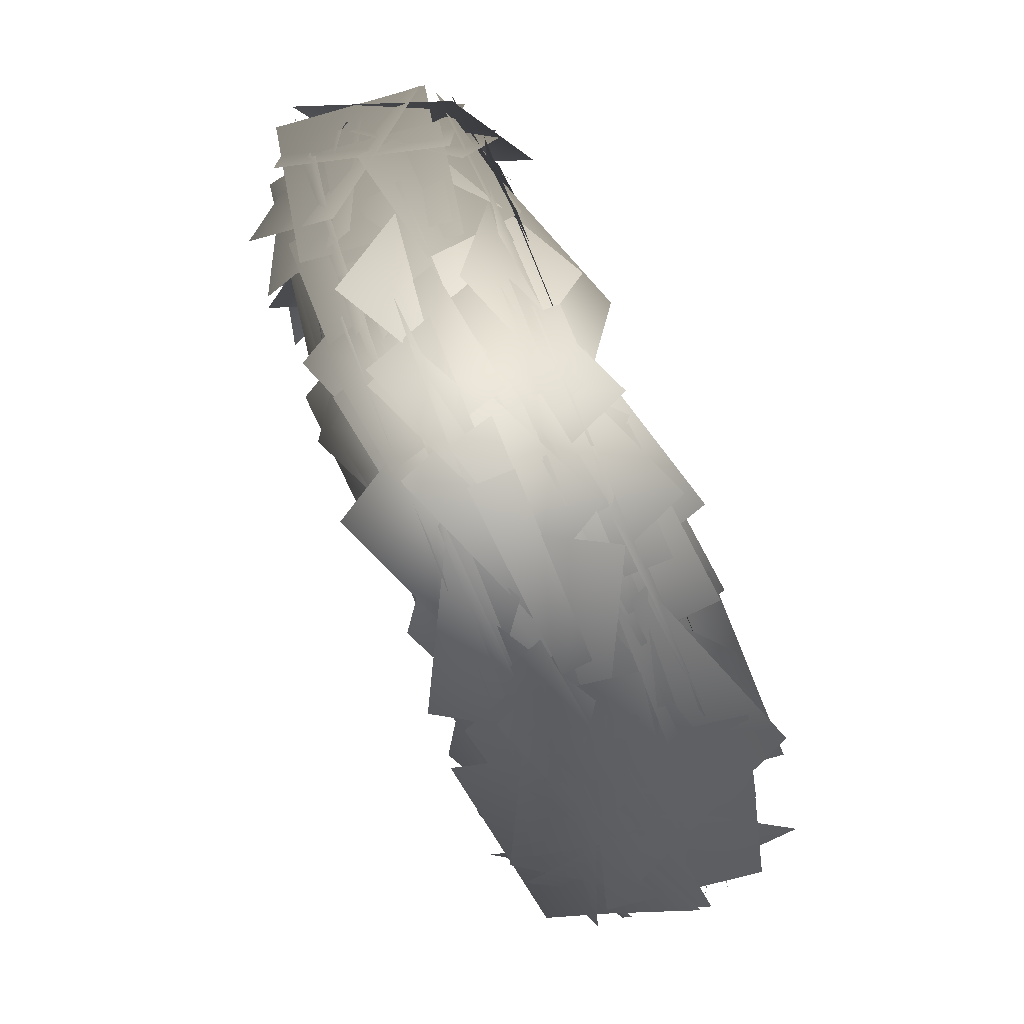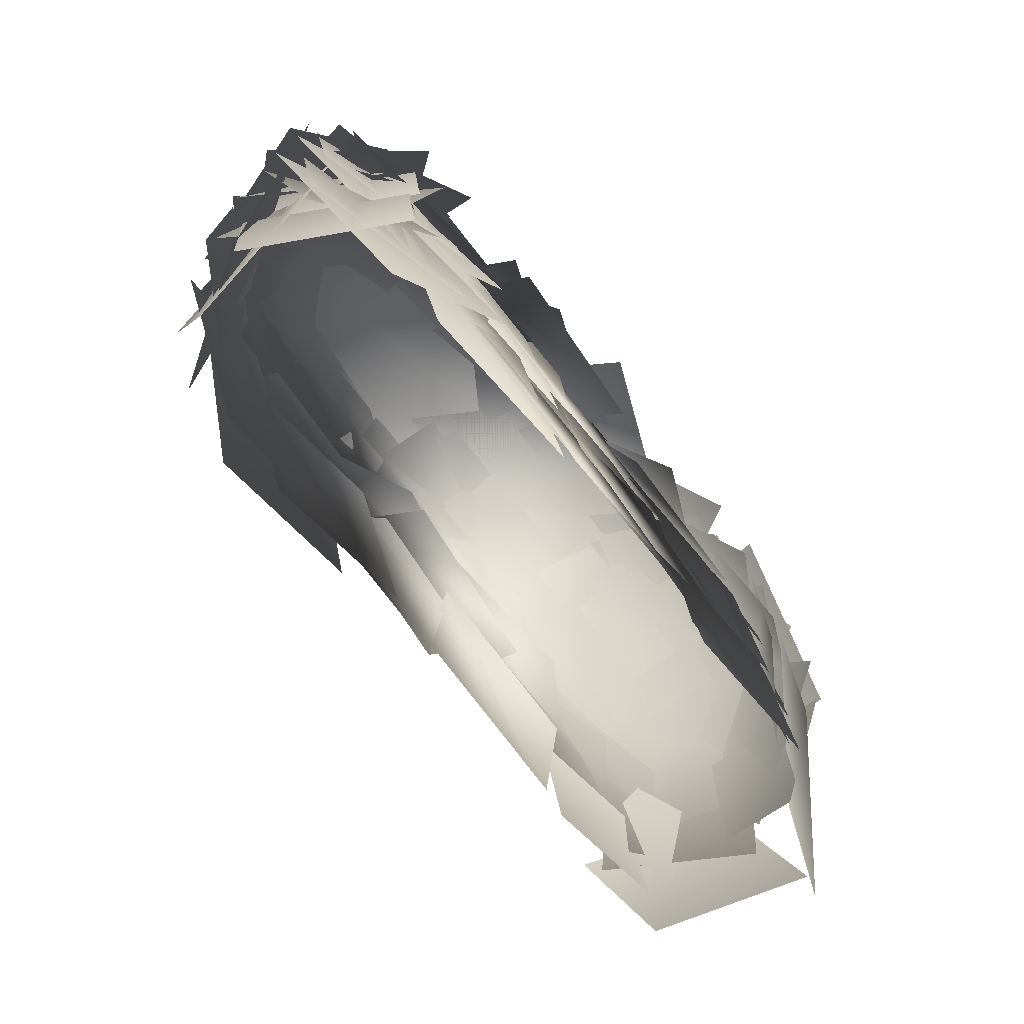
<metadata>
{"format":"obj","ext":"obj","renderer":"f3d","projection":"perspective","resolution":1024,"background":"white","views":[{"elev":78.7,"azim":-111.7,"up":"+Y"},{"elev":-72.3,"azim":128.1,"up":"+Y"}]}
</metadata>
<code>
o Bush_Large_Plane.031
v 0.5222 0.2418 -0.2314
v 0.1352 0.3836 -0.2314
v 0.6641 0.6288 -0.2314
v 0.277 0.7707 -0.2314
v 0.387 0.7257 -0.2291
v 0.3513 0.4513 -0.2291
v 0.1125 0.7614 -0.2291
v 0.07687 0.4869 -0.2291
v 0.1129 0.436 -0.2444
v 0.03276 0.8227 -0.2117
v 0.501 0.5159 -0.2376
v 0.4208 0.9026 -0.2049
v 0.2666 0.6082 -0.344
v -0.03558 0.7652 -0.2247
v 0.4638 0.8488 -0.1611
v 0.1616 1.006 -0.04171
v 0.4977 0.6394 -0.244
v 0.2429 0.62 -0.2497
v 0.4775 0.8839 -0.1725
v 0.2227 0.8645 -0.1781
v 0.3103 0.6212 -0.2508
v 0.226 0.8676 -0.1788
v 0.567 0.7022 -0.2272
v 0.4827 0.9485 -0.1551
v 0.3667 0.619 -0.3345
v -0.02753 0.6586 -0.3043
v 0.4165 0.9328 -0.09579
v 0.02224 0.9724 -0.06567
v -0.04358 0.7305 -0.2527
v 0.04592 0.9826 -0.061
v 0.2732 0.6592 -0.3069
v 0.3626 0.9113 -0.1152
v 0.1427 0.3571 -0.2504
v -0.2333 0.5065 -0.2377
v 0.2926 0.7317 -0.2187
v -0.08333 0.8811 -0.2061
v 0.5124 0.836 0.2272
v 0.7659 0.8466 0.1691
v 0.4554 0.9479 -0.000735
v 0.7089 0.9586 -0.05883
v 0.3479 0.8212 -0.2508
v 0.3483 0.9433 0.00707
v 0.6332 0.8211 -0.2511
v 0.6336 0.9432 0.00677
v 0.4546 0.9041 -0.07577
v 0.7734 0.8858 -0.1171
v 0.5236 0.8939 -0.1599
v 0.7321 0.9208 0.1306
v 0.4823 0.9289 0.08783
v 0.8821 0.8284 -0.1851
v 0.5635 0.8843 -0.2451
v 0.8315 0.8839 0.1353
v 0.5129 0.9398 0.0753
v 0.7359 0.5586 0.2345
v 0.6616 0.9295 0.2032
v 0.3638 0.4846 0.2408
v 0.2895 0.8555 0.2094
v 0.6751 0.4062 0.2364
v 0.8426 0.7625 0.1945
v 0.3175 0.5757 0.2479
v 0.485 0.932 0.206
v 0.4697 0.5934 0.259
v 0.6541 0.7993 0.1987
v 0.2552 0.7704 0.2072
v 0.4396 0.9763 0.147
v 0.4466 0.5579 0.2726
v 0.8029 0.5441 0.2508
v 0.4538 0.9005 0.1718
v 0.81 0.8866 0.15
v 0.8887 0.6171 0.1109
v 0.8174 0.881 0.06003
v 0.6647 0.5877 0.2729
v 0.5933 0.8516 0.2221
v 0.7009 0.601 0.2449
v 0.9142 0.66 0.07896
v 0.6049 0.8584 0.213
v 0.8182 0.9175 0.04714
v 0.8655 0.5863 0.1628
v 0.6329 0.8302 0.2212
v 0.6288 0.3465 0.2222
v 0.3963 0.5905 0.2806
v -0.2811 0.5382 0.2736
v -0.02968 0.7243 0.2192
v -0.475 0.7796 0.203
v -0.2236 0.9656 0.1486
v -0.04385 0.6809 0.2334
v -0.1803 1.02 0.1343
v -0.3968 0.55 0.2717
v -0.5333 0.8888 0.1726
v 0.04967 0.6651 0.2994
v -0.02891 0.9889 0.05313
v -0.3572 0.6025 0.347
v -0.4358 0.9264 0.1007
v -0.2941 0.6535 0.3113
v 0.05208 0.7127 0.2662
v -0.3685 0.9291 0.1017
v -0.02231 0.9883 0.05665
v -0.05257 0.5326 0.2761
v 0.1304 0.8342 0.1879
v -0.3668 0.7082 0.2248
v -0.1838 1.01 0.1365
v 0.01282 0.4136 0.2291
v -0.03611 0.812 0.2291
v -0.3855 0.3647 0.2291
v -0.4345 0.7631 0.2291
v 0.1901 0.8262 0.2402
v 0.06583 0.9913 -0.1085
v -0.1958 0.7731 0.3526
v -0.3201 0.9382 0.003793
v -0.008193 0.8135 0.262
v -0.009878 0.9212 0.0346
v -0.2597 0.8128 0.2635
v -0.2614 0.9204 0.03612
v -0.3949 0.7996 0.301
v 0.01324 0.8167 0.2649
v -0.4349 0.9742 -0.06792
v -0.0267 0.9913 -0.104
v 0.2001 0.8949 0.152
v 0.04458 0.9437 -0.2194
v -0.1745 0.8746 0.3061
v -0.33 0.9234 -0.06527
v -0.2904 0.8835 0.2328
v 0.02352 0.8838 0.2301
v -0.2931 0.9244 -0.07851
v 0.0208 0.9247 -0.08121
v -0.3883 0.7828 -0.3365
v -0.5819 0.9253 -0.03547
v -0.05525 0.8656 -0.1615
v -0.2488 1.008 0.1395
v 0.04953 0.7701 -0.3606
v -0.3256 0.8436 -0.2052
v 0.2214 0.9306 -0.02147
v -0.1538 1.004 0.1338
v -0.2194 0.6276 -0.2336
v -0.2998 0.2844 -0.2336
v -0.5627 0.708 -0.2336
v -0.6431 0.3648 -0.2336
v -0.6755 0.5543 -0.2349
v -0.6641 0.8712 -0.2081
v -0.3575 0.5429 -0.2358
v -0.346 0.8598 -0.2091
v -0.4682 0.633 -0.3279
v -0.7351 0.8126 -0.1913
v -0.2425 0.8454 -0.1663
v -0.5095 1.025 -0.02967
v -0.7555 0.7265 -0.2408
v -0.7044 1.006 -0.03179
v -0.407 0.6999 -0.2904
v -0.3558 0.9798 -0.08139
v -0.7693 0.7158 -0.2419
v -0.7284 0.9147 -0.09369
v -0.5218 0.6933 -0.2799
v -0.4809 0.8922 -0.1317
v -0.8531 0.5641 -0.261
v -0.9511 0.8257 0.04368
v -0.5067 0.7779 -0.3332
v -0.6047 1.04 -0.0285
v -0.8882 0.5202 -0.1491
v -0.9495 0.8602 0.0194
v -0.5683 0.6583 -0.3114
v -0.6296 0.9983 -0.1429
v -0.5702 0.4527 -0.3083
v -0.9068 0.6167 -0.1699
v -0.3788 0.7986 -0.2523
v -0.7155 0.9625 -0.1139
v -0.5565 0.7399 -0.2957
v -0.5581 0.3217 -0.2947
v -0.9073 0.7418 -0.0681
v -0.9089 0.3237 -0.06705
v -0.1058 0.3681 -0.2496
v -0.3859 0.6225 -0.2281
v 0.1495 0.6473 -0.2261
v -0.1306 0.9017 -0.2046
v -0.1992 0.6441 -0.3154
v -0.4208 0.7709 -0.219
v -0.03991 0.8205 -0.1812
v -0.2616 0.9473 -0.08477
v -0.1074 0.53 -0.2755
v -0.4854 0.5899 -0.258
v -0.04499 0.8928 -0.1694
v -0.4229 0.9527 -0.1519
v -0.2432 0.6328 -0.2291
v -0.2743 0.3613 -0.2291
v -0.5147 0.6638 -0.2291
v -0.5457 0.3923 -0.2291
v 0.1774 0.8385 0.2291
v -0.1441 0.6957 0.2291
v 0.3203 0.517 0.2291
v -0.001238 0.3742 0.2291
v -0.1019 0.4963 0.2393
v 0.2268 0.5148 0.2377
v -0.1204 0.8238 0.2116
v 0.2082 0.8423 0.21
v 0.2657 0.4064 0.235
v 0.2356 0.6741 0.235
v -0.002024 0.3763 0.235
v -0.03212 0.644 0.235
v 0.274 0.5402 0.2361
v 0.3619 0.7862 0.2153
v 0.02705 0.6279 0.2287
v 0.115 0.8739 0.2079
v -0.09155 0.6783 0.3085
v 0.232 0.7096 0.2375
v -0.1587 0.9442 0.12
v 0.1649 0.9755 0.049
v -0.01554 0.6316 0.2478
v 0.2957 0.6394 0.2455
v -0.02361 0.9303 0.1604
v 0.2876 0.9381 0.1581
v 0.3228 0.6042 0.3633
v 0.6162 0.7998 0.2145
v 0.077 0.8377 0.1856
v 0.3704 1.033 0.03687
v 0.01495 0.8796 0.2647
v 0.2172 0.9065 0.06039
v -0.1912 0.9059 0.06424
v 0.01107 0.9328 -0.1401
v 0.4054 0.8985 0.1262
v 0.2536 0.9428 -0.2108
v 0.06545 0.8787 0.2767
v -0.08631 0.9231 -0.06033
v -0.03947 0.8848 0.2251
v 0.2836 0.8855 0.2198
v -0.04482 0.9269 -0.09516
v 0.2782 0.9276 -0.1005
v 0.1045 0.8892 0.2032
v 0.3987 0.9041 0.08999
v -0.009719 0.9276 -0.08853
v 0.2845 0.9424 -0.2017
v 0.2921 0.8067 -0.2815
v -0.004064 0.831 -0.2302
v 0.3489 0.9334 -0.01388
v 0.05276 0.9577 0.03749
v 0.09368 0.8333 -0.227
v 0.1411 0.9612 0.04318
v 0.3926 0.813 -0.2699
v 0.4401 0.9409 0.000273
v 0.3893 0.7899 -0.3141
v 0.112 0.8381 -0.2122
v 0.502 0.9085 -0.06347
v 0.2247 0.9567 0.03842
v 0.07929 0.9013 -0.1115
v 0.1202 0.9357 0.1506
v 0.3436 0.8959 -0.1521
v 0.3846 0.9304 0.11
v -0.7042 0.8644 0.3045
v -0.3247 0.9046 0.1583
v -0.8541 0.9061 -0.07339
v -0.4746 0.9463 -0.2195
v -0.9282 0.7392 0.1726
v -0.6337 0.8794 0.2506
v -0.8817 0.8208 -0.1494
v -0.5873 0.9611 -0.07131
v -0.9198 0.7871 -0.00711
v -0.6792 1.001 0.1214
v -0.7287 0.7437 -0.2927
v -0.4882 0.9572 -0.1642
v -0.6484 0.8472 -0.1977
v -0.5693 0.9608 0.04247
v -0.3827 0.8133 -0.2692
v -0.3036 0.927 -0.02903
v -0.4505 0.8107 -0.2807
v -0.6965 0.8255 -0.215
v -0.3849 0.9199 -0.05966
v -0.631 0.9347 0.006003
v -0.7326 0.8132 -0.2442
v -0.7894 0.9405 0.0322
v -0.4288 0.854 -0.2006
v -0.4856 0.9814 0.07582
v -0.4805 0.8887 -0.217
v -0.763 0.8849 -0.1276
v -0.3925 0.9305 0.06274
v -0.6749 0.9268 0.1522
v -0.8496 0.4319 0.1305
v -0.6057 0.5523 0.2773
v -0.9381 0.7154 0.04494
v -0.6942 0.8359 0.1917
v -0.3104 0.6245 0.3303
v -0.2957 0.9552 0.07874
v -0.7259 0.6362 0.3214
v -0.7112 0.9669 0.06987
v -0.4751 0.5253 0.2769
v -0.2509 0.7422 0.2134
v -0.7011 0.7405 0.2139
v -0.4769 0.9574 0.1505
v -0.5027 0.538 0.2746
v -0.193 0.7072 0.225
v -0.679 0.8352 0.1876
v -0.3694 1.004 0.1381
v -0.4328 0.4916 0.2852
v -0.2846 0.7835 0.1998
v -0.737 0.6338 0.2436
v -0.5888 0.9257 0.1582
v -0.4955 0.6559 0.3124
v -0.3681 0.8927 0.1426
v -0.7861 0.7457 0.2195
v -0.6586 0.9825 0.04972
v -0.3904 0.6253 0.2391
v -0.6691 0.6793 0.219
v -0.4442 0.3458 0.2352
v -0.723 0.3998 0.2151
v 0.8703 0.445 0.02543
v 0.9276 0.7952 -0.1358
v 0.6889 0.6133 0.3265
v 0.7462 0.9635 0.1653
v 0.8481 0.4557 -0.188
v 0.8262 0.778 -0.04512
v 0.7993 0.3112 0.1306
v 0.7775 0.6335 0.2735
v 0.8746 0.7012 0.06849
v 0.7855 0.9037 -0.04883
v 0.7184 0.7432 0.2597
v 0.6293 0.9457 0.1424
v 0.9521 0.6273 -0.1233
v 0.7604 0.9253 -0.2245
v 0.8446 0.6766 0.2257
v 0.6529 0.9746 0.1245
v 0.7177 0.689 -0.3256
v 0.593 0.9811 -0.1505
v 0.9464 0.6225 -0.05202
v 0.8217 0.9147 0.1232
v 0.8661 0.6486 0.02375
v 0.8538 0.3095 0.001467
v 0.7025 0.6741 -0.2733
v 0.6902 0.335 -0.2956
v 0.8119 0.5027 -0.1213
v 0.7235 0.7222 -0.2456
v 0.9078 0.6539 0.07722
v 0.8194 0.8733 -0.0471
v 0.9354 0.5309 -0.1392
v 0.6476 0.2616 -0.2115
v 0.6742 0.8276 -0.2048
v 0.3865 0.5583 -0.2771
v 0.5085 0.4682 -0.2646
v 0.5393 0.8396 -0.2254
v 0.8706 0.429 -0.177
v 0.9014 0.8003 -0.1378
v 0.574 0.7228 -0.331
v 0.5642 0.9608 -0.1284
v 0.8457 0.629 -0.2077
v 0.8359 0.8671 -0.005091
v 0.6782 0.561 -0.2744
v 0.5562 0.8432 -0.2509
v 0.9087 0.645 -0.08757
v 0.7866 0.9273 -0.064
v 0.3062 0.6076 -0.2542
v 0.2676 0.8977 -0.1693
v 0.6085 0.6447 -0.2433
v 0.5699 0.9348 -0.1585
v 0.4794 0.4663 -0.2964
v 0.3582 0.8408 -0.1956
v 0.8663 0.5754 -0.2364
v 0.745 0.9499 -0.1356
v 0.7779 0.558 -0.2494
v 0.3937 0.5535 -0.2786
v 0.7654 0.9278 -0.1421
v 0.3813 0.9234 -0.1713
v 0.4805 0.4265 -0.248
v 0.3652 0.698 -0.2335
v 0.7516 0.5401 -0.219
v 0.6363 0.8117 -0.2045
v -0.8937 0.4498 -0.03319
v -0.8755 0.7013 0.2759
v -0.7729 0.7412 -0.2773
v -0.7547 0.9927 0.03183
v -0.8868 0.6606 0.08455
v -0.7364 0.8326 0.213
v -0.8417 0.7886 -0.1397
v -0.6913 0.9605 -0.01125
v -0.6706 0.5886 0.3397
v -0.8306 0.7248 0.05128
v -0.7367 0.2588 0.2205
v -0.8967 0.395 -0.06788
v 0.3529 0.7996 0.3016
v 0.6689 0.8922 0.1064
v 0.1394 0.8804 -0.00564
v 0.4554 0.9729 -0.2009
v -0.5329 0.03133 0.2259
v -0.1458 0.1732 0.2259
v -0.6747 0.4184 0.2259
v -0.2877 0.5603 0.2259
v -0.1143 0.2038 0.241
v -0.03525 0.585 0.2087
v -0.4969 0.2825 0.2343
v -0.4179 0.6638 0.2021
v -0.1436 0.126 0.2469
v 0.2271 0.2733 0.2344
v -0.2915 0.4953 0.2157
v 0.07922 0.6426 0.2032
v -0.6686 0.1744 -0.2331
v -0.8338 0.5256 -0.1917
v -0.316 0.3415 -0.2444
v -0.4812 0.6928 -0.2031
v -0.8563 0.3519 -0.1605
v -0.627 0.5924 -0.2181
v -0.623 0.1155 -0.2191
v -0.3937 0.356 -0.2767
v -0.01559 0.1817 -0.2259
v 0.03266 0.5745 -0.2259
v 0.3772 0.1334 -0.2259
v 0.4254 0.5262 -0.2259
v 0.2151 0.4272 0.2259
v 0.2955 0.08396 0.2259
v 0.5584 0.5076 0.2259
v 0.6388 0.1644 0.2259
v 0.5506 0.5273 0.2957
v 0.5522 0.1091 0.2947
v 0.9014 0.5292 0.0681
v 0.903 0.1111 0.06705
v 0.1013 0.1368 0.2462
v 0.3776 0.3876 0.225
v -0.1504 0.4121 0.2229
v 0.1258 0.6629 0.2017
v 0.2192 0.6368 0.2317
v 0.2495 0.3691 0.2361
v 0.4841 0.6675 0.2701
v 0.5144 0.3998 0.2745
v -0.1818 0.6017 -0.2319
v 0.1352 0.4609 -0.2319
v -0.3227 0.2847 -0.2319
v -0.005671 0.1438 -0.2319
v -0.2675 0.1786 -0.2259
v -0.2378 0.4426 -0.2259
v -0.003499 0.149 -0.2259
v 0.02618 0.4129 -0.2259
v -0.6043 0.4205 -0.2259
v -0.2568 0.5653 -0.2259
v -0.4595 0.07303 -0.2259
v -0.112 0.2178 -0.2259
v 0.8348 0.1997 -0.1287
v 0.5942 0.3184 -0.2734
v 0.9221 0.4792 -0.04431
v 0.6815 0.598 -0.189
v 0.382 0.3904 -0.2358
v 0.6568 0.4436 -0.2159
v 0.4351 0.1148 -0.2319
v 0.7099 0.168 -0.2121
v -0.8611 0.2126 -0.02508
v -0.9176 0.5579 0.1339
v -0.6822 0.3786 -0.322
v -0.7387 0.7239 -0.163
v -0.854 0.2431 0.188
v -0.8321 0.5654 0.04512
v -0.8052 0.09857 -0.1306
v -0.7834 0.4209 -0.2735
v -0.872 0.436 -0.02375
v -0.8597 0.09694 -0.001467
v -0.7084 0.4615 0.2733
v -0.6961 0.1224 0.2956
v -0.9413 0.3183 0.1392
v -0.6535 0.04899 0.2115
v -0.6801 0.615 0.2048
v -0.3924 0.3457 0.2771
v -0.5043 0.2355 0.2609
v -0.5347 0.6017 0.2223
v -0.8614 0.1968 0.1745
v -0.8918 0.5629 0.1358
v -0.4768 0.1944 0.2445
v -0.3631 0.4621 0.2303
v -0.7441 0.3064 0.2159
v -0.6303 0.5741 0.2017
v 0.6647 0.376 -0.3397
v 0.8247 0.5122 -0.05128
v 0.7308 0.04617 -0.2205
v 0.8908 0.1824 0.06788
v 0.5331 -0.1797 -0.2412
v 0.1405 -0.03585 -0.2412
v 0.677 0.2128 -0.2412
v 0.2844 0.3567 -0.2412
v 0.1086 -0.004852 -0.2565
v 0.02842 0.3818 -0.2238
v 0.4966 0.075 -0.2498
v 0.4165 0.4617 -0.2171
v 0.1383 -0.08375 -0.2625
v -0.2376 0.06564 -0.2499
v 0.2883 0.2909 -0.2309
v -0.08767 0.4403 -0.2182
v 0.5576 -0.08065 0.2833
v 0.7251 0.2756 0.2413
v 0.2 0.08883 0.2947
v 0.3675 0.4451 0.2528
v 0.8611 0.1454 0.1507
v 0.6286 0.3894 0.2091
v 0.6245 -0.0944 0.2101
v 0.3919 0.1496 0.2685
v 0.00848 -0.02723 0.2169
v -0.04045 0.3711 0.2169
v -0.3899 -0.07616 0.2169
v -0.4388 0.3222 0.2169
v -0.2255 0.2218 -0.2412
v -0.3071 -0.1263 -0.2412
v -0.5737 0.3033 -0.2412
v -0.6552 -0.0448 -0.2412
v -0.5658 0.3233 -0.3121
v -0.5674 -0.1008 -0.311
v -0.9215 0.3252 -0.08121
v -0.9231 -0.09885 -0.08015
v -0.1128 -0.07991 -0.2745
v -0.3897 0.1781 -0.2547
v 0.146 0.1962 -0.2541
v -0.1309 0.4543 -0.2343
v -0.2475 0.1919 -0.2412
v -0.2786 -0.07959 -0.2412
v -0.519 0.2229 -0.2412
v -0.5501 -0.04854 -0.2412
v 0.1685 0.3988 0.224
v -0.153 0.256 0.224
v 0.3114 0.07733 0.224
v -0.01015 -0.06549 0.224
v 0.2639 -0.03032 0.2169
v 0.2338 0.2374 0.2169
v -0.003783 -0.06042 0.2169
v -0.03388 0.2073 0.2169
v 0.6055 0.215 0.2169
v 0.2531 0.3618 0.2169
v 0.4587 -0.1374 0.2169
v 0.1062 0.009401 0.2169
v -0.8539 -0.009 0.1183
v -0.61 0.1115 0.2651
v -0.9425 0.2745 0.03279
v -0.6985 0.395 0.1796
v -0.3947 0.1844 0.227
v -0.6735 0.2384 0.2068
v -0.4486 -0.09507 0.2231
v -0.7273 -0.04107 0.203
v 0.866 0.004109 0.01329
v 0.9233 0.3543 -0.148
v 0.6846 0.1725 0.3144
v 0.7419 0.5226 0.1531
v 0.8588 0.03505 -0.2028
v 0.8366 0.3619 -0.05791
v 0.8093 -0.1115 0.1203
v 0.7872 0.2153 0.2652
v 0.877 0.2307 0.01194
v 0.8646 -0.1132 -0.01066
v 0.7111 0.2565 -0.2893
v 0.6987 -0.08738 -0.3119
v 0.9473 0.1113 -0.1533
v 0.6555 -0.1618 -0.2266
v 0.6825 0.4122 -0.2198
v 0.3906 0.1391 -0.2931
v 0.5042 0.02737 -0.2768
v 0.535 0.3987 -0.2376
v 0.8663 -0.01192 -0.1891
v 0.8971 0.3594 -0.1499
v 0.4762 -0.01434 -0.2602
v 0.3609 0.2572 -0.2457
v 0.7473 0.09927 -0.2311
v 0.6319 0.3708 -0.2167
v -0.6815 0.1698 0.3324
v -0.8437 0.308 0.03986
v -0.7485 -0.1647 0.2115
v -0.9108 -0.02646 -0.08099
f 2 4 3 1
f 6 8 7 5
f 10 12 11 9
f 14 16 15 13
f 18 20 19 17
f 22 24 23 21
f 26 28 27 25
f 30 32 31 29
f 34 36 35 33
f 38 40 39 37
f 42 44 43 41
f 47 49 48 46
f 51 53 52 50
f 55 57 56 54
f 59 61 60 58
f 63 65 64 62
f 67 69 68 66
f 71 73 72 70
f 75 77 76 74
f 79 81 80 78
f 83 85 84 82
f 87 89 88 86
f 91 93 92 90
f 95 97 96 94
f 99 101 100 98
f 103 105 104 102
f 107 109 108 106
f 111 113 112 110
f 115 117 116 114
f 119 121 120 118
f 123 125 124 122
f 127 129 128 126
f 131 133 132 130
f 135 137 136 134
f 139 141 140 138
f 143 145 144 142
f 147 149 148 146
f 151 153 152 150
f 155 157 156 154
f 159 161 160 158
f 163 165 164 162
f 167 169 168 166
f 171 173 172 170
f 175 177 176 174
f 179 181 180 178
f 183 185 184 182
f 187 189 188 186
f 191 193 192 190
f 195 197 196 194
f 199 201 200 198
f 203 205 204 202
f 207 209 208 206
f 211 213 212 210
f 215 217 216 214
f 219 221 220 218
f 223 225 224 222
f 227 229 228 226
f 231 233 232 230
f 235 237 236 234
f 239 241 240 238
f 243 245 244 242
f 247 249 248 246
f 251 253 252 250
f 255 257 256 254
f 259 261 260 258
f 263 265 264 262
f 267 269 268 266
f 271 273 272 270
f 275 277 276 274
f 279 281 280 278
f 283 285 284 282
f 287 289 288 286
f 291 293 292 290
f 295 297 296 294
f 299 301 300 298
f 303 305 304 302
f 307 309 308 306
f 311 313 312 310
f 315 317 316 314
f 319 321 320 318
f 323 325 324 322
f 327 329 328 326
f 331 333 332 330
f 335 337 336 334
f 339 341 340 338
f 343 345 344 342
f 347 349 348 346
f 351 353 352 350
f 355 357 356 354
f 359 361 360 358
f 363 365 364 362
f 367 369 368 366
f 371 373 372 370
f 375 377 376 374
f 379 381 380 378
f 383 385 384 382
f 387 389 388 386
f 391 393 392 390
f 395 397 396 394
f 399 401 400 398
f 403 405 404 402
f 407 409 408 406
f 411 413 412 410
f 415 417 416 414
f 419 421 420 418
f 423 425 424 422
f 427 429 428 426
f 431 433 432 430
f 435 437 436 434
f 439 441 440 438
f 443 445 444 442
f 447 449 448 446
f 451 453 452 450
f 455 457 456 454
f 459 461 460 458
f 463 465 464 462
f 467 469 468 466
f 471 473 472 470
f 475 477 476 474
f 479 481 480 478
f 483 485 484 482
f 487 489 488 486
f 491 493 492 490
f 495 497 496 494
f 499 501 500 498
f 503 505 504 502
f 507 509 508 506
f 511 513 512 510
f 515 517 516 514
f 519 521 520 518
f 523 525 524 522
f 527 529 528 526
f 531 533 532 530
f 535 537 536 534
f 539 541 540 538
f 543 545 544 542
f 547 549 548 546
f 551 553 552 550

</code>
